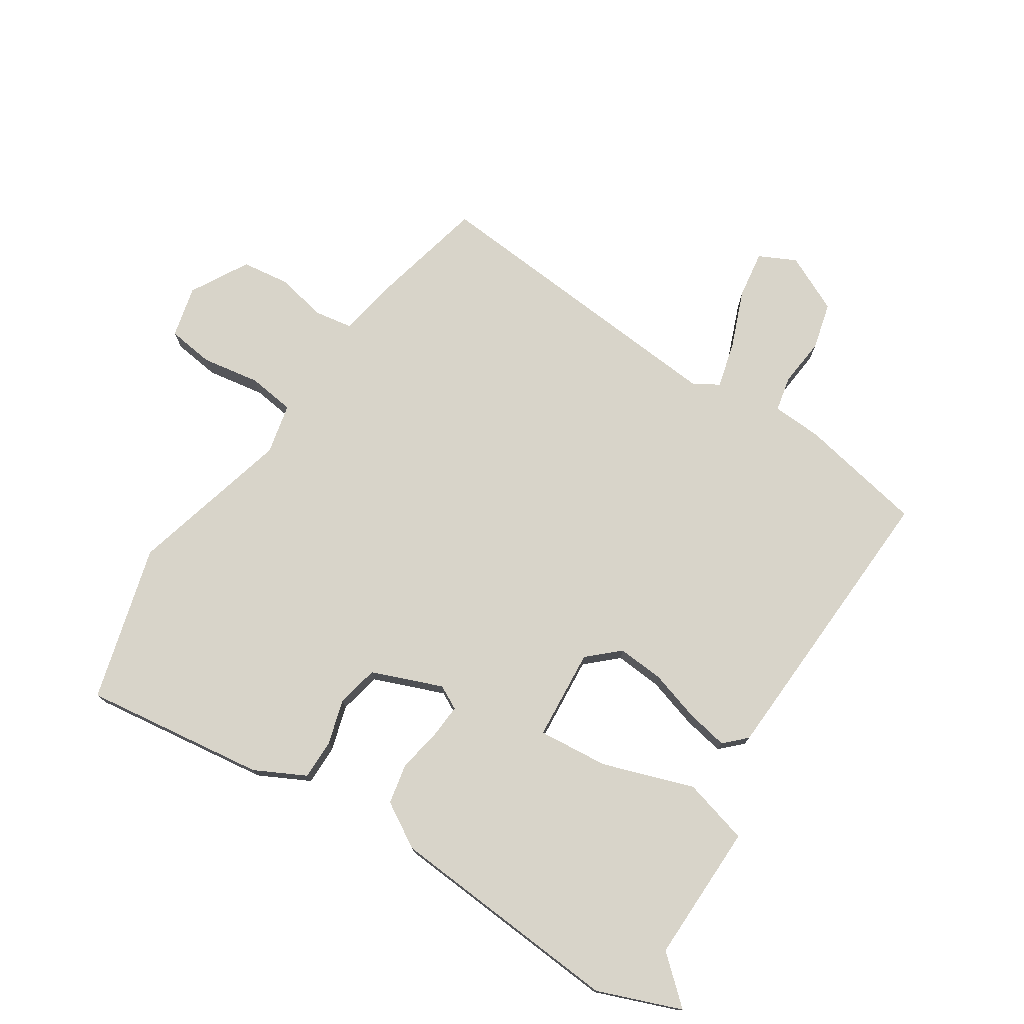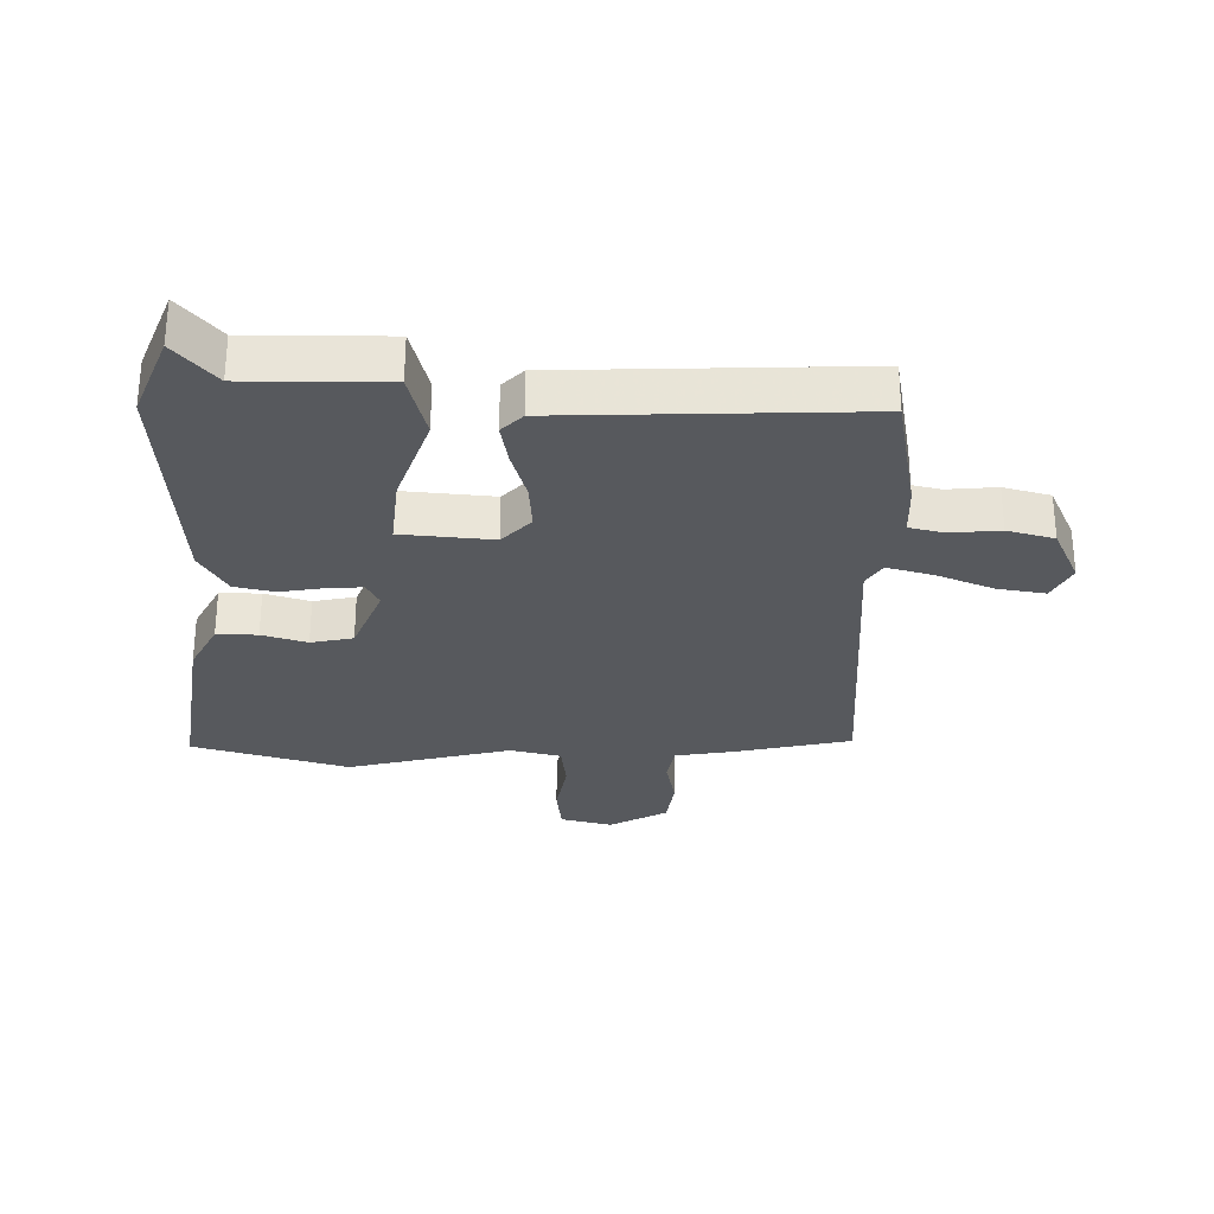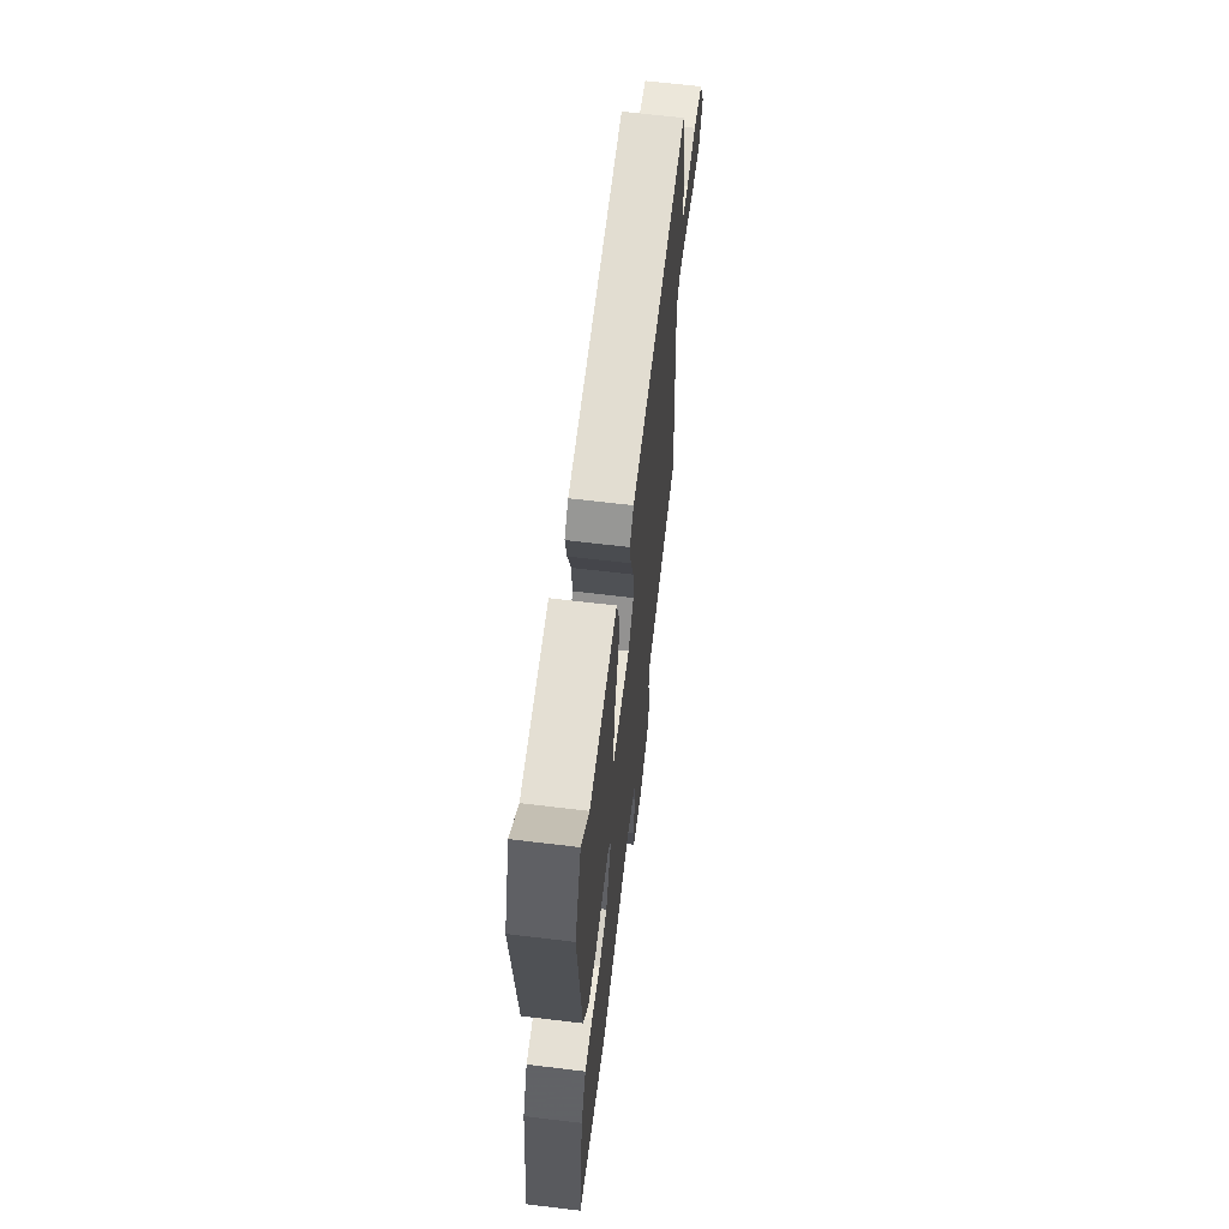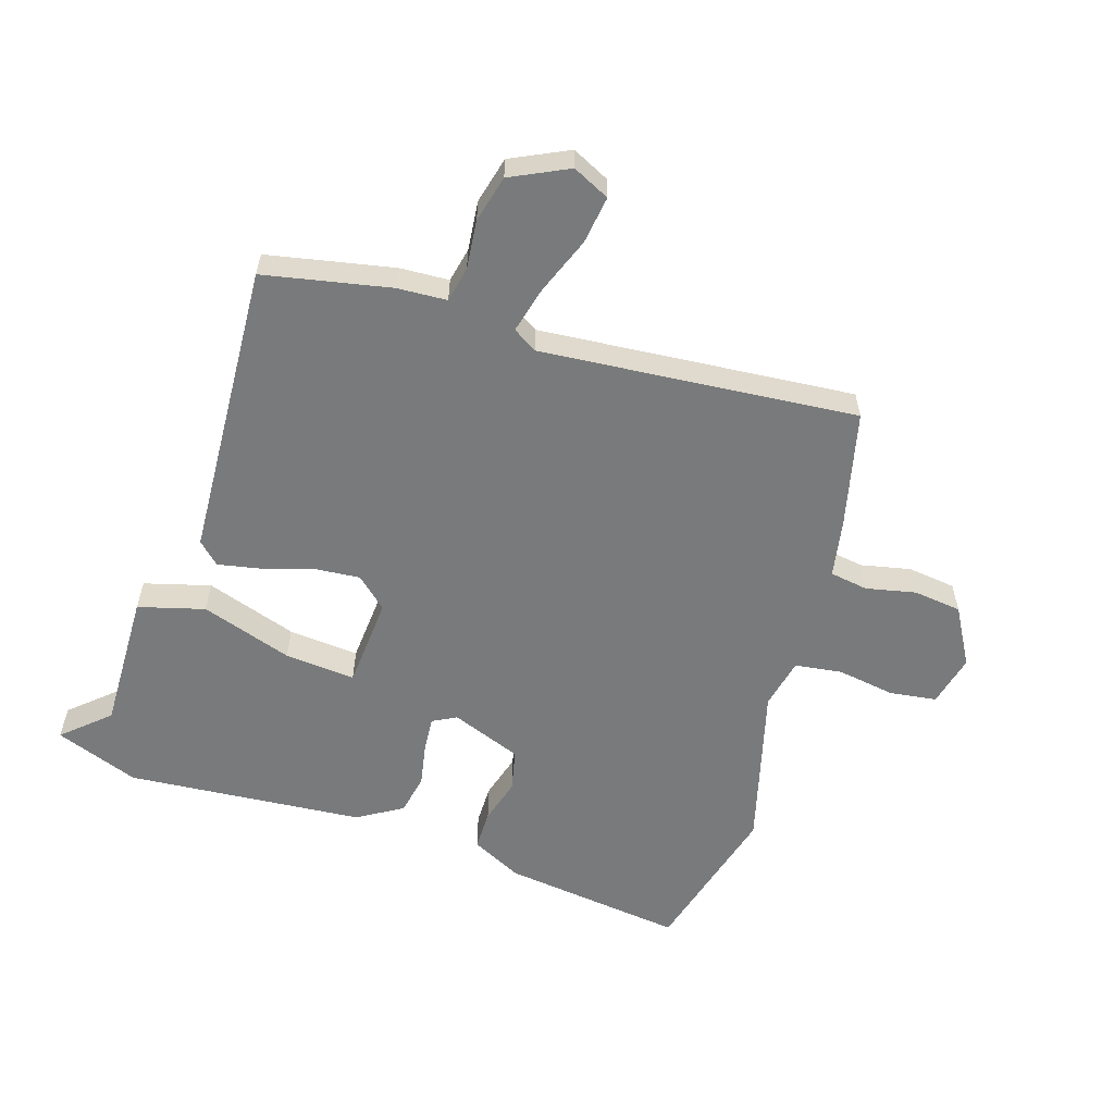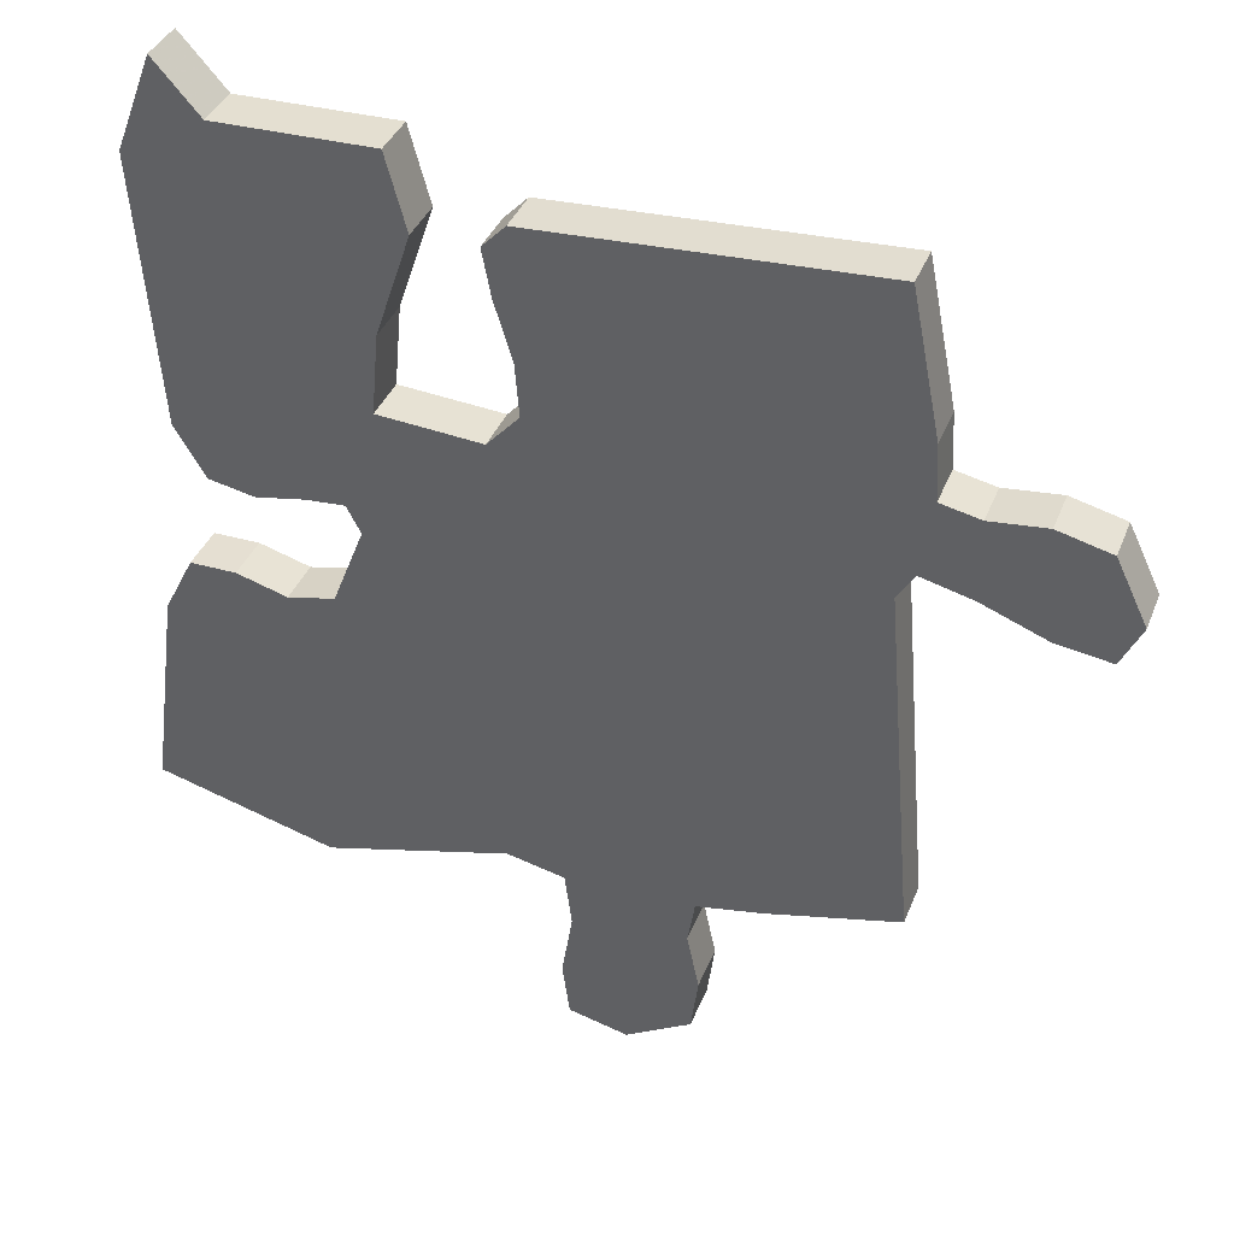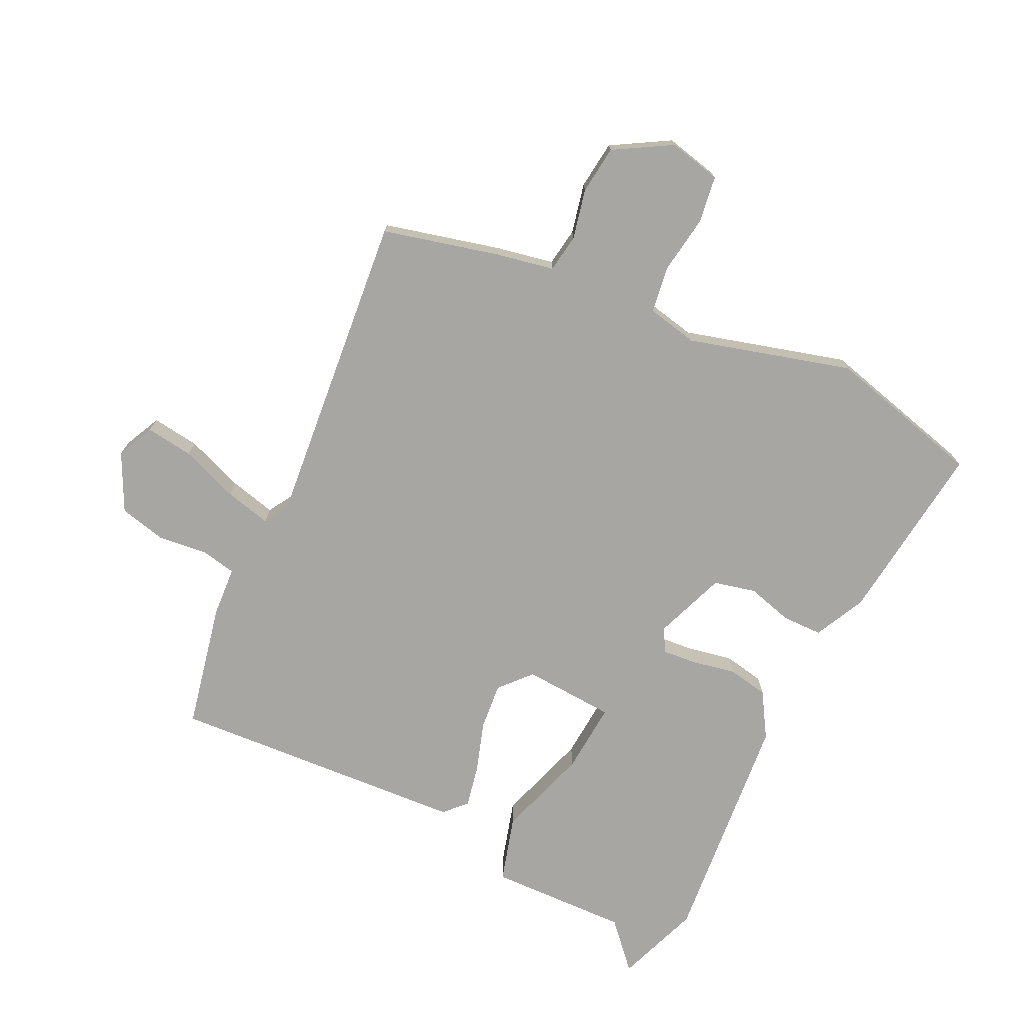
<metadata>
{"format":"obj","ext":"obj","renderer":"f3d","projection":"perspective","resolution":1024,"background":"white","views":[{"elev":75.6,"azim":-57.2,"up":"+Y"},{"elev":-29.5,"azim":-1.7,"up":"+Y"},{"elev":65.5,"azim":-83.1,"up":"+Z"},{"elev":-58.0,"azim":72.6,"up":"+Y"},{"elev":37.4,"azim":20.0,"up":"+Z"},{"elev":-74.1,"azim":155.0,"up":"+Y"}]}
</metadata>
<code>
v 0.502 0.07 -0.435
v 0.316 0.07 -0.479
v 0.223 0.07 -0.496
v 0.213 0.07 -0.557
v 0.23 0.07 -0.637
v 0.22 0.07 -0.714
v 0.128 0.07 -0.766
v 0.045 0.07 -0.746
v 0.035 0.07 -0.671
v 0.05 0.07 -0.578
v 0.04 0.07 -0.503
v -0.041 0.07 -0.485
v -0.302 0.07 -0.554
v -0.552 0.07 -0.486
v -0.514 0.07 -0.194
v -0.473 0.07 -0.113
v -0.408 0.07 -0.113
v -0.336 0.07 -0.134
v -0.269 0.07 -0.119
v -0.225 0.07 -0.006
v -0.245 0.07 0.032
v -0.3 0.07 0.028
v -0.37 0.07 0.015
v -0.435 0.07 0.028
v -0.478 0.07 0.1
v -0.508 0.07 0.479
v -0.457 0.07 0.613
v -0.392 0.07 0.54
v -0.169 0.07 0.544
v -0.14 0.07 0.438
v -0.189 0.07 0.292
v -0.199 0.07 0.179
v -0.053 0.07 0.168
v -0.008 0.07 0.217
v -0.014 0.07 0.292
v -0.039 0.07 0.373
v -0.052 0.07 0.44
v -0.019 0.07 0.474
v 0.457 0.07 0.498
v 0.497 0.07 0.296
v 0.501 0.07 0.217
v 0.557 0.07 0.205
v 0.636 0.07 0.213
v 0.711 0.07 0.194
v 0.755 0.07 0.102
v 0.726 0.07 0.043
v 0.65 0.07 0.054
v 0.558 0.07 0.09
v 0.484 0.07 0.109
v 0.46 0.07 0.07
v 0.502 0 -0.435
v 0.316 0 -0.479
v 0.223 0 -0.496
v 0.213 0 -0.557
v 0.23 0 -0.637
v 0.22 0 -0.714
v 0.128 0 -0.766
v 0.045 0 -0.746
v 0.035 0 -0.671
v 0.05 0 -0.578
v 0.04 0 -0.503
v -0.041 0 -0.485
v -0.302 0 -0.554
v -0.552 0 -0.486
v -0.514 0 -0.194
v -0.473 0 -0.113
v -0.408 0 -0.113
v -0.336 0 -0.134
v -0.269 0 -0.119
v -0.225 0 -0.006
v -0.245 0 0.032
v -0.3 0 0.028
v -0.37 0 0.015
v -0.435 0 0.028
v -0.478 0 0.1
v -0.508 0 0.479
v -0.457 0 0.613
v -0.392 0 0.54
v -0.169 0 0.544
v -0.14 0 0.438
v -0.189 0 0.292
v -0.199 0 0.179
v -0.053 0 0.168
v -0.008 0 0.217
v -0.014 0 0.292
v -0.039 0 0.373
v -0.052 0 0.44
v -0.019 0 0.474
v 0.457 0 0.498
v 0.497 0 0.296
v 0.501 0 0.217
v 0.557 0 0.205
v 0.636 0 0.213
v 0.711 0 0.194
v 0.755 0 0.102
v 0.726 0 0.043
v 0.65 0 0.054
v 0.558 0 0.09
v 0.484 0 0.109
v 0.46 0 0.07
f 45 46 47 48
f 45 48 49
f 42 43 44 45
f 41 42 45 49
f 40 41 49 50
f 38 39 40 50
f 35 36 37 38
f 34 35 38 50
f 28 29 30 31
f 28 31 32
f 27 28 32
f 26 27 32
f 25 26 32
f 22 23 24 25
f 21 22 25 32
f 20 21 32 33
f 15 16 17 18
f 15 18 19
f 12 13 14 15
f 11 12 15 19
f 7 8 9 10
f 7 10 11
f 4 5 6 7
f 3 4 7 11
f 33 34 50 1
f 11 19 20 33
f 3 11 33
f 1 2 3 33
f 98 97 96 95
f 99 98 95
f 95 94 93 92
f 99 95 92 91
f 100 99 91 90
f 100 90 89 88
f 88 87 86 85
f 100 88 85 84
f 81 80 79 78
f 82 81 78
f 82 78 77
f 82 77 76
f 82 76 75
f 75 74 73 72
f 82 75 72 71
f 83 82 71 70
f 68 67 66 65
f 69 68 65
f 65 64 63 62
f 69 65 62 61
f 60 59 58 57
f 61 60 57
f 57 56 55 54
f 61 57 54 53
f 51 100 84 83
f 83 70 69 61
f 83 61 53
f 83 53 52 51
f 1 51 52 2
f 2 52 53 3
f 3 53 54 4
f 4 54 55 5
f 5 55 56 6
f 6 56 57 7
f 7 57 58 8
f 8 58 59 9
f 9 59 60 10
f 10 60 61 11
f 11 61 62 12
f 12 62 63 13
f 13 63 64 14
f 14 64 65 15
f 15 65 66 16
f 16 66 67 17
f 17 67 68 18
f 18 68 69 19
f 19 69 70 20
f 20 70 71 21
f 21 71 72 22
f 22 72 73 23
f 23 73 74 24
f 24 74 75 25
f 25 75 76 26
f 26 76 77 27
f 27 77 78 28
f 28 78 79 29
f 29 79 80 30
f 30 80 81 31
f 31 81 82 32
f 32 82 83 33
f 33 83 84 34
f 34 84 85 35
f 35 85 86 36
f 36 86 87 37
f 37 87 88 38
f 38 88 89 39
f 39 89 90 40
f 40 90 91 41
f 41 91 92 42
f 42 92 93 43
f 43 93 94 44
f 44 94 95 45
f 45 95 96 46
f 46 96 97 47
f 47 97 98 48
f 48 98 99 49
f 49 99 100 50
f 50 100 51 1

</code>
